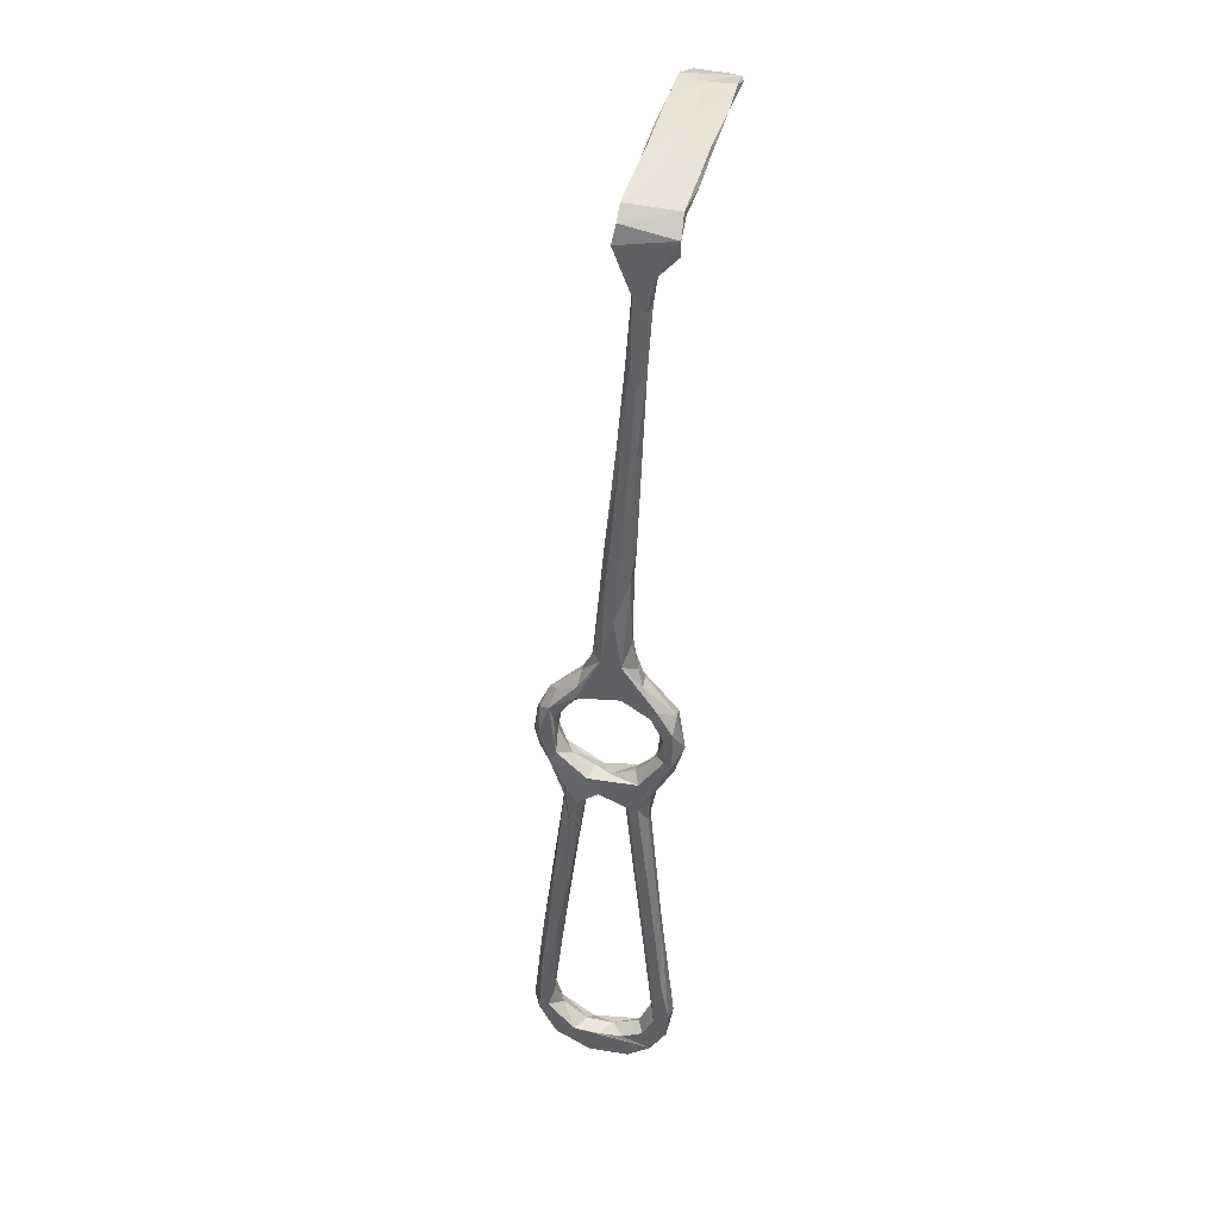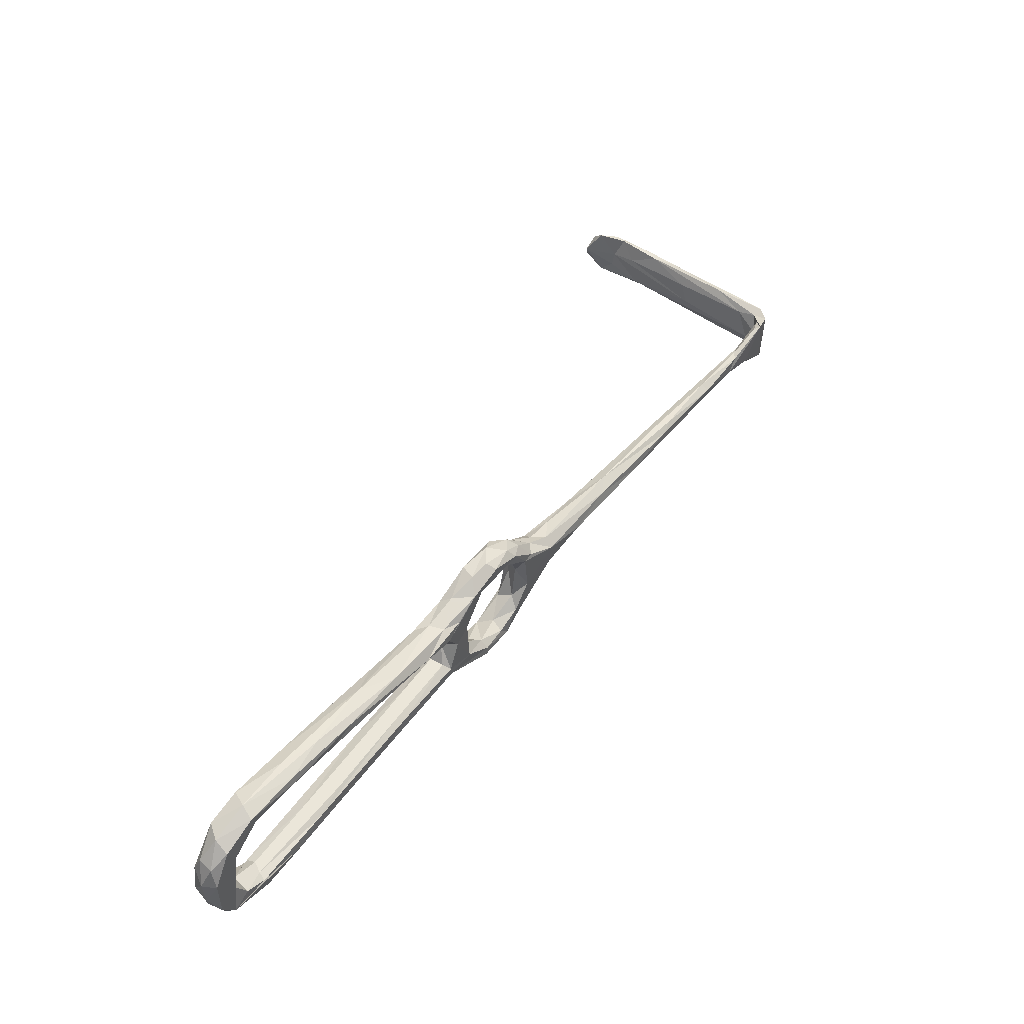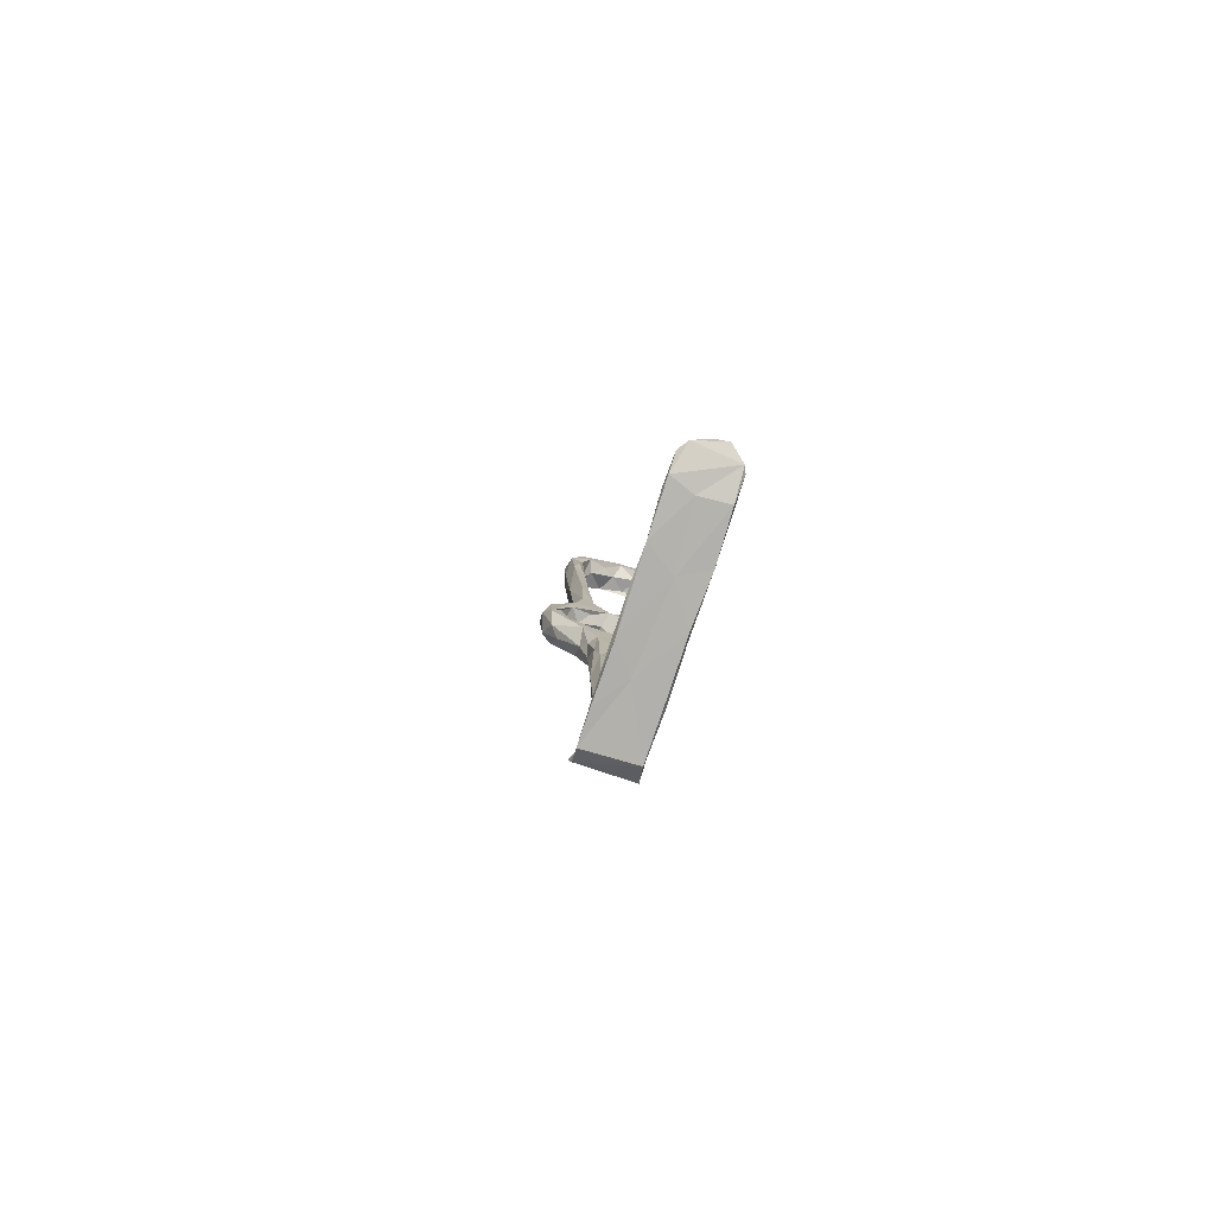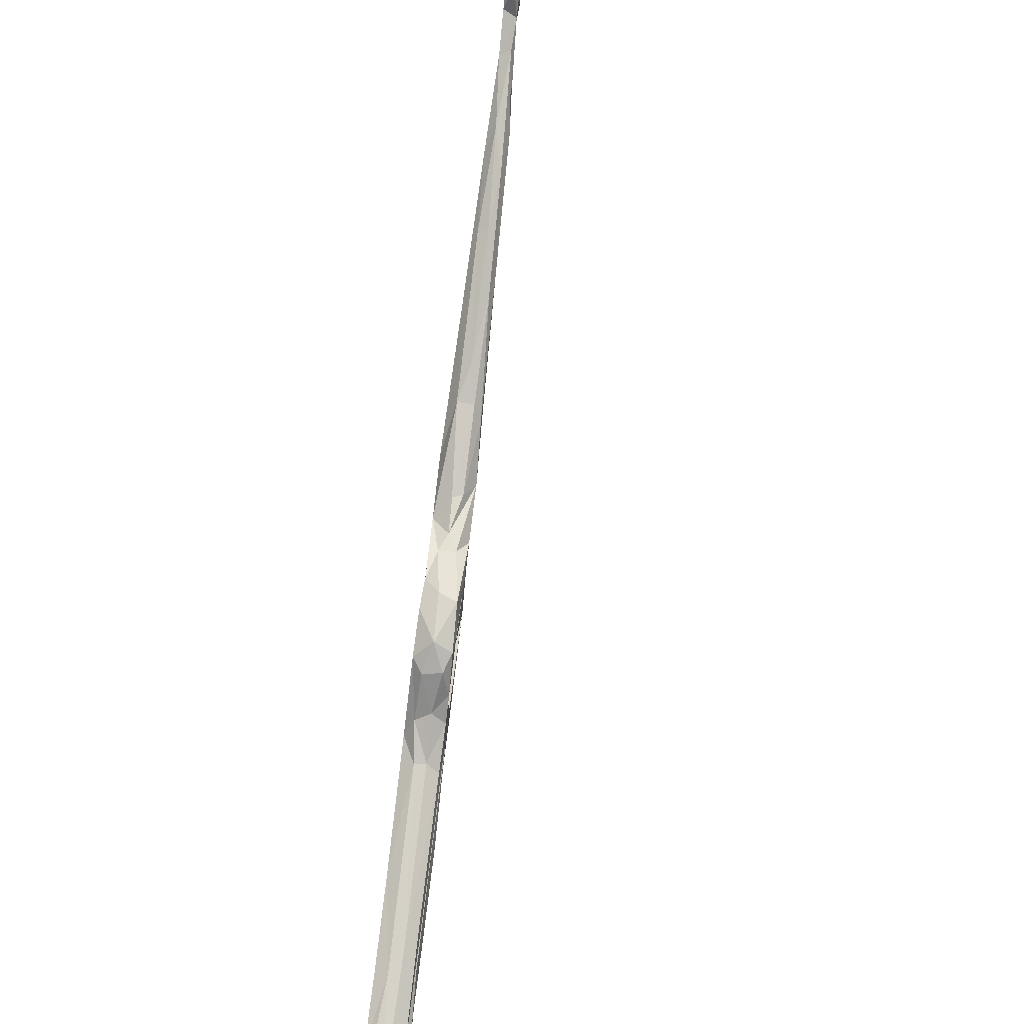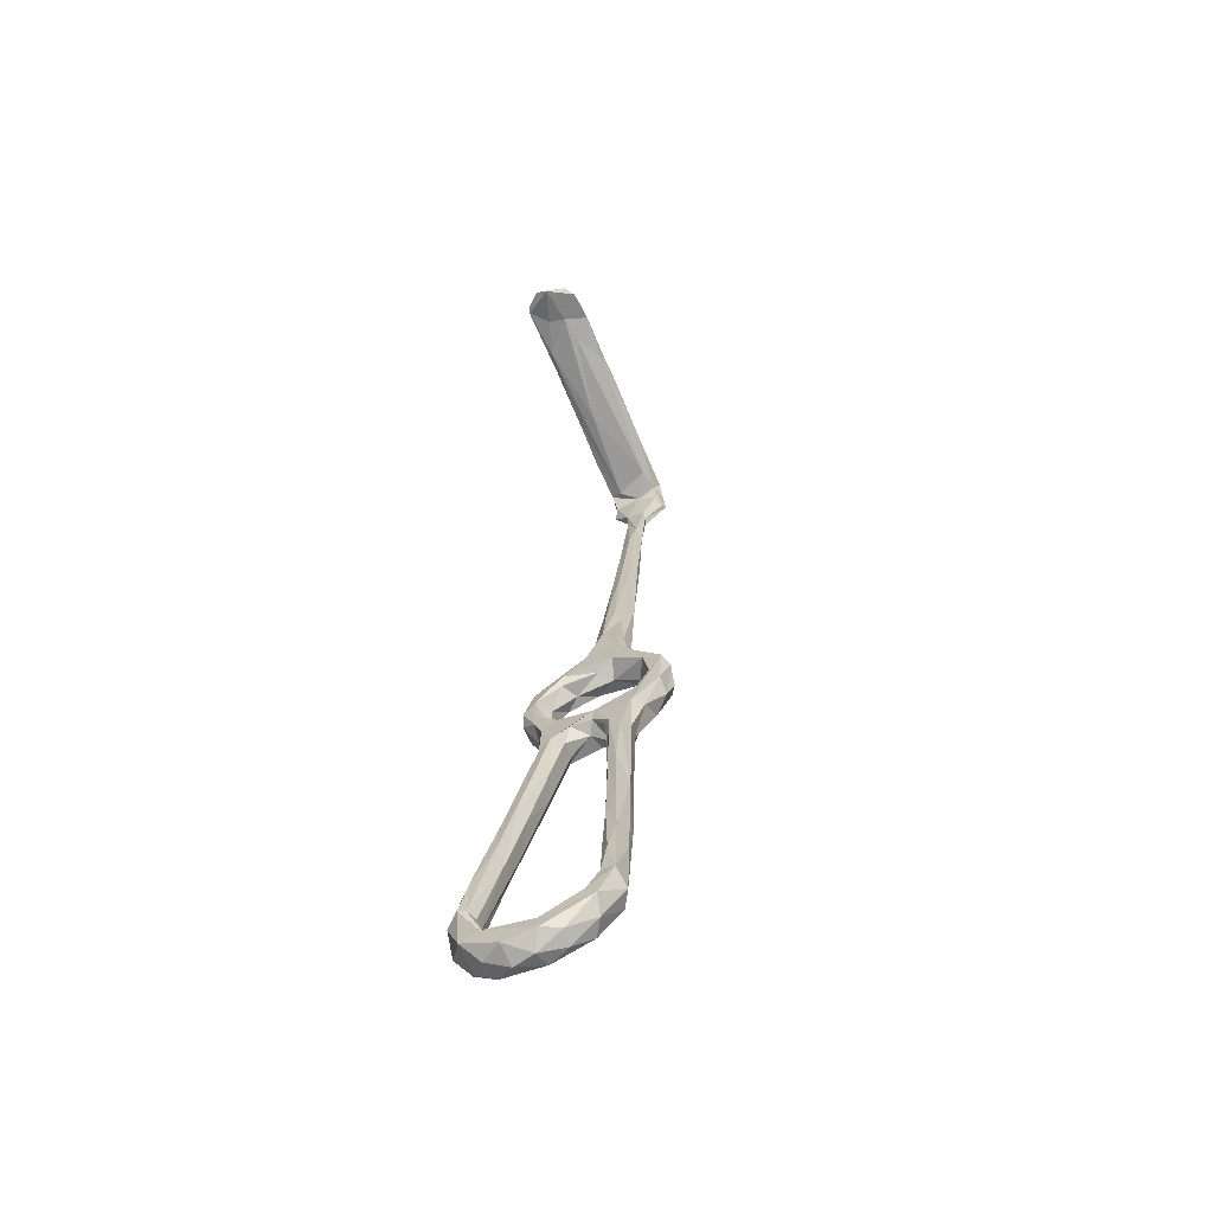
<metadata>
{"format":"obj","ext":"obj","renderer":"f3d","projection":"perspective","resolution":1024,"background":"white","views":[{"elev":1.8,"azim":-73.4,"up":"+Y"},{"elev":-32.7,"azim":-173.5,"up":"+Y"},{"elev":60.6,"azim":-67.5,"up":"+Y"},{"elev":74.9,"azim":43.5,"up":"+Z"},{"elev":-30.3,"azim":119.2,"up":"+Y"}]}
</metadata>
<code>
v -22.89 62.41 -496.7
v -26.83 67.58 -493.3
v -25.13 67.77 -495.7
v -24.07 65.36 -493.2
v -19.25 58.08 -494.2
v -20.85 63.07 -498.3
v -20.65 67.67 -497.7
v -18.04 56.08 -495.9
v -17.64 59.8 -498.3
v -15.65 62.74 -497.9
v -9.992 56.1 -494.8
v -12.82 55.88 -496.2
v -20.99 70.66 -495.4
v -17.6 65.34 -494.8
v -13.44 60.5 -493.9
v -18.67 63.1 -494
v -22.34 68.21 -491.8
v -22.02 71.76 -490.8
v -25.41 69.17 -488.5
v -28.31 69.77 -487.3
v -29.66 72.03 -486.6
v -25.46 70.57 -482.6
v -27.86 69.41 -478.1
v -25.07 76.23 -486.6
v -23.54 74.49 -483.3
v -23.64 72.15 -480.1
v -23.87 68.17 -475.3
v -33.83 77.28 -480.6
v -32.72 79.14 -482.4
v -29.16 75.68 -485.6
v -27.19 71.55 -491.6
v -24.79 72 -493.7
v 32.24 -0.096 -485.4
v 32.77 -3.41 -484
v 30.64 -2.757 -483.1
v 36.52 -6.465 -492.5
v 31.5 -0.07717 -486.7
v 29.51 -0.9782 -487.5
v 32.67 -6.071 -491.7
v 26.3 7.538 -484
v 27.12 -4.098 -483.3
v 20.62 4.028 -483.3
v 16.34 10.08 -485
v 27.4 -4.896 -486.8
v 28.35 -3.257 -487.3
v 20.12 11.75 -486.4
v 32.88 -8.94 -485.4
v 37.45 -8.358 -489.2
v 32.37 -12.13 -489
v 29.92 -8.478 -490.1
v 39.03 -10.42 -497.9
v 34.35 -12.9 -490.5
v 37.25 -12.33 -493.6
v 33.83 -14.24 -494.6
v 36.16 -13.77 -498.6
v 32.96 -13.19 -503.3
v 31.32 -9.682 -495.1
v -29.2 78.41 -483.7
v -20.92 71.58 -473.7
v -20.33 69.21 -473.8
v -25.24 77.24 -476.4
v -27.65 79.94 -482.2
v -25.3 74.17 -473.8
v -28.52 75.65 -474.3
v -32.55 80.71 -474.5
v -31.49 85.56 -476.7
v -31.45 82.32 -474.6
v -32.82 76.12 -476.6
v -27.61 72.13 -473.7
v -32.86 84.23 -480.8
v -39.65 85.12 -476.1
v -45.54 94.56 -475.7
v -25.38 66.81 -471.4
v -21.57 66.22 -468.4
v -24.55 65.52 -473
v -37.39 91.58 -477.7
v -38.08 93.62 -473.7
v -46.23 99.12 -476
v -43.12 93.01 -471.6
v -53.46 105 -470
v -40.54 94.67 -471.7
v -45.4 98.77 -469.9
v -38.68 94.54 -475.4
v -19.17 63.41 -472.5
v -22.12 62.11 -469.1
v -20.93 61 -471.4
v -15.15 63.86 -471
v -18.19 67.15 -468.9
v -60.15 116 -465.6
v 20.24 15.68 -485
v 14.58 23.06 -482.4
v 12.64 16.73 -485.2
v 14.92 15.74 -481.4
v 13.77 20.86 -481.3
v 12.73 14.83 -482.3
v -17.41 55.57 -470.6
v -17.85 56.37 -472.1
v -16.22 59.49 -468.1
v -14.38 54.53 -470.8
v -11.85 57 -470.5
v -12.91 60.51 -469.7
v -13.78 57 -475.4
v -11.22 58.28 -473.7
v -9.103 55.55 -474.5
v -16.57 57.57 -473.7
v -9.094 55.16 -479.6
v -14.03 54.54 -479
v -14.58 51.37 -478.4
v -10.71 46.02 -479.6
v -10.72 48.76 -476.7
v -9.284 51.38 -475.5
v 34.2 -7.307 -498.1
v 37.84 -8.67 -504.1
v 36.15 -6.32 -502.9
v 36.43 -12.37 -502.9
v 33.48 -11.15 -507.4
v 31.08 -9.279 -500.5
v 32.39 -6.17 -503.6
v 28.98 -7.941 -505.7
v 35.81 -8.765 -507.7
v 29.64 -8.852 -510
v 33.03 -2.598 -511.9
v 31.76 -6.395 -511.8
v 24.62 -2.581 -512.3
v 24.28 -2.008 -510.1
v 29.24 -2.069 -508
v 33.02 -4.243 -505.9
v 24.93 1.23 -508.8
v -79.73 143 -460.9
v -79.62 144.8 -460.9
v -86.74 151.2 -462.7
v -80.34 146.9 -460.1
v -72.27 131.7 -463.4
v -78.06 140.3 -458.7
v -72.57 137.6 -462.4
v -70.97 132.8 -464.6
v -68 132.3 -463.1
v -76.97 142.2 -457.8
v -70.17 131.2 -460.8
v -64.26 126.2 -463.1
v -68.96 127 -463.4
v -82.48 146 -455.6
v -79.88 146.6 -456.1
v -86.33 151.5 -450.3
v -83.01 149.3 -451.2
v -85.04 150.7 -462.4
v -85.99 154.4 -460.5
v -84.36 152.8 -451
v -85.02 154.5 -456.4
v -88.29 154.7 -461.2
v -85.56 157 -460.2
v -83.07 156.2 -452.6
v -81.78 159.2 -459.3
v -87.34 158.4 -460.8
v -76.74 165.6 -461
v -83.82 156.2 -450.1
v -81.8 163 -460.6
v -67.32 170.5 -458.1
v -67.96 168.5 -453.7
v -76.86 162 -449.6
v -85.51 156.6 -450
v -75.78 164.3 -449.8
v -72.33 170.5 -460.2
v -76.19 165.8 -456
v -68.11 169.1 -449.6
v -67.24 171.1 -449.6
v 26.25 0.1113 -513.8
v -54.68 179.5 -450.1
v -61.1 116 -468.5
v -58.89 117.1 -469.9
v -62.41 119.4 -468.6
v -59.23 117.9 -464.7
v -51.64 110 -467.9
v -54.01 114.2 -468.7
v -55.17 114.8 -470.1
v -6.634 52.09 -477.5
v -5.904 43.53 -478.6
v -4.429 45.07 -478.6
v -3.686 48.33 -481.3
v -9.251 55.32 -487.2
v -10.79 46.2 -481.4
v -13.1 49.16 -487.2
v -9.069 46.67 -482.6
v -15.4 52.59 -488.9
v -9.175 50.05 -486.6
v -13.8 53.52 -484.5
v -12.81 55.22 -487.8
v -15.33 57.92 -492.1
v -11.84 57.12 -490.5
v -7.896 49.31 -496
v -11.09 48.73 -495.1
v -14.34 50.87 -493.9
v -11.98 47.33 -492.1
v -7.79 41.39 -494.9
v -9.275 47.87 -491.1
v 0.6619 33.24 -497
v -1.84 35.21 -499.7
v -5.749 50.46 -492.4
v -1.917 45.43 -479.9
v -1.173 33.6 -482.9
v 3.327 27.46 -481.2
v 1.326 32.44 -483.9
v -0.2069 39.85 -483.6
v -6.312 48.25 -482.9
v -6.878 51.78 -483.6
v -7.728 52.55 -487.8
v -6.695 50.27 -491.2
v 10.26 29.33 -483.6
v -4.46 48.6 -495.5
v -60.58 178.1 -460.4
v -62.07 176.6 -454.5
v -65.61 175.4 -460.7
v -58.84 177.5 -449
v -54.23 181 -457
v -59.75 180.4 -460.2
v -49.68 184.1 -456.3
v -50.59 184.2 -449.2
v -48.67 183.8 -452.8
v -45.52 185.6 -449.3
v -52.54 184.8 -460.7
v -51.62 184.8 -455.3
v -44.59 186.8 -449.9
v -42.12 187.2 -455.8
v -42.16 187.9 -453.1
v -50.81 186.9 -460.2
v -46.48 187.4 -460.7
v -44.74 188.6 -459.1
v 1.08 37.33 -495.9
v 9.887 25.73 -485.1
v 32.07 -1.028 -509.3
v 28.18 3.504 -509.8
v 28.28 3.578 -512.6
v 17.32 7.876 -509.2
v 16.76 8.149 -507.3
v 19.74 10.65 -510.5
v 24.53 9.523 -509
v 20.29 14.81 -508.4
v 22.03 10.79 -506.6
v 13.31 16.36 -507.7
v 10.5 17.06 -503.7
v 15.28 15.94 -503.7
v 6.683 22.41 -503.8
v 15.9 20.4 -503.8
v 12.48 25.73 -504.1
v 5.849 30.33 -503.2
v 1.706 28.81 -499.5
v 4.786 35.77 -498.1
v 4.022 37.48 -499.3
f 3 1 2
f 4 2 5
f 1 3 6
f 7 6 3
f 6 8 1
f 6 9 8
f 12 9 10
f 11 10 13
f 14 15 13
f 15 11 13
f 17 16 14
f 14 18 17
f 17 19 4
f 19 17 18
f 4 19 20
f 20 2 4
f 21 2 20
f 20 19 22
f 18 22 19
f 22 18 25
f 27 22 26
f 23 20 22
f 20 23 28
f 21 28 30
f 29 30 28
f 21 20 28
f 31 21 30
f 30 32 31
f 10 7 13
f 9 7 10
f 6 7 9
f 3 32 7
f 18 14 13
f 7 32 13
f 3 31 32
f 31 3 2
f 37 33 39
f 44 42 43
f 45 44 43
f 46 38 45
f 37 38 46
f 41 47 35
f 37 39 38
f 39 45 38
f 39 33 36
f 48 33 34
f 48 36 33
f 34 47 48
f 49 41 42
f 50 45 39
f 45 50 44
f 48 51 36
f 35 47 34
f 44 50 49
f 47 52 48
f 47 49 52
f 47 41 49
f 54 53 52
f 53 51 48
f 53 48 52
f 53 54 55
f 53 55 51
f 21 31 2
f 32 24 13
f 24 32 30
f 18 24 25
f 24 18 13
f 25 26 22
f 23 22 27
f 26 25 59
f 25 62 61
f 59 25 61
f 62 25 24
f 64 63 66
f 61 66 63
f 67 64 66
f 67 65 64
f 63 64 69
f 29 58 30
f 62 24 58
f 62 58 70
f 70 58 29
f 28 71 72
f 28 68 71
f 66 61 62
f 23 68 28
f 69 64 68
f 68 64 65
f 40 34 33
f 34 40 35
f 42 44 49
f 68 73 69
f 68 23 73
f 75 73 23
f 23 27 75
f 24 30 58
f 62 76 66
f 66 77 67
f 62 70 76
f 79 71 68
f 79 65 81
f 65 79 68
f 77 66 83
f 83 66 76
f 65 67 81
f 29 78 70
f 60 84 27
f 85 73 75
f 85 75 86
f 75 27 84
f 84 60 87
f 87 59 88
f 60 59 87
f 60 27 26
f 29 72 78
f 78 76 70
f 72 29 28
f 71 79 80
f 71 80 72
f 82 79 81
f 89 79 82
f 77 81 67
f 33 37 40
f 37 90 40
f 46 90 37
f 91 40 90
f 92 46 45
f 43 92 45
f 42 41 93
f 94 93 35
f 95 42 93
f 93 41 35
f 95 43 42
f 91 94 40
f 88 59 61
f 26 59 60
f 88 63 74
f 61 63 88
f 74 73 85
f 86 97 85
f 98 85 96
f 74 85 98
f 74 98 88
f 98 96 99
f 99 100 98
f 87 103 102
f 101 104 87
f 104 103 87
f 100 104 101
f 101 87 88
f 84 86 75
f 102 103 106
f 98 100 101
f 69 74 63
f 69 73 74
f 97 86 105
f 96 85 97
f 87 105 84
f 105 87 102
f 107 105 102
f 105 107 108
f 108 97 105
f 109 96 97
f 105 86 84
f 101 88 98
f 96 109 110
f 109 97 108
f 96 110 99
f 110 111 99
f 100 99 111
f 54 52 49
f 49 50 57
f 50 39 57
f 36 112 39
f 51 113 36
f 113 114 36
f 39 112 57
f 54 56 55
f 114 112 36
f 115 51 55
f 54 119 56
f 49 119 54
f 119 121 56
f 57 112 117
f 114 118 112
f 56 115 55
f 115 56 116
f 115 116 120
f 113 115 120
f 56 121 116
f 125 119 126
f 126 119 118
f 125 126 128
f 124 119 125
f 134 129 133
f 135 130 132
f 130 136 129
f 135 136 130
f 138 134 139
f 137 138 140
f 140 138 139
f 137 135 138
f 138 143 134
f 143 142 134
f 135 132 143
f 138 135 143
f 144 131 142
f 143 145 142
f 129 131 130
f 142 131 134
f 131 129 134
f 146 132 130
f 146 130 131
f 144 142 145
f 145 143 148
f 143 149 148
f 149 143 132
f 149 132 147
f 132 146 147
f 147 146 131
f 144 150 131
f 147 151 149
f 147 131 151
f 131 150 151
f 150 154 151
f 149 151 153
f 149 153 152
f 148 149 156
f 149 152 156
f 153 151 155
f 155 151 154
f 152 153 159
f 159 153 158
f 162 161 160
f 161 154 150
f 160 156 152
f 164 163 157
f 154 161 164
f 160 165 162
f 154 157 155
f 160 161 156
f 161 150 144
f 144 148 156
f 161 144 156
f 154 164 157
f 164 161 162
f 144 145 148
f 115 113 51
f 120 122 113
f 113 122 114
f 122 120 123
f 116 121 123
f 116 123 120
f 119 124 121
f 121 124 123
f 123 124 167
f 117 112 118
f 49 57 117
f 118 119 117
f 117 119 49
f 114 127 118
f 162 165 166
f 160 152 165
f 163 155 157
f 169 72 80
f 72 169 78
f 171 78 169
f 89 82 172
f 78 171 170
f 170 175 78
f 174 83 175
f 80 79 89
f 77 174 173
f 173 81 77
f 82 81 173
f 172 82 173
f 175 76 78
f 77 83 174
f 76 175 83
f 141 169 80
f 141 80 89
f 133 171 169
f 133 169 141
f 141 89 139
f 133 136 171
f 141 139 134
f 134 133 141
f 140 173 174
f 137 140 174
f 175 170 135
f 170 136 135
f 175 135 137
f 139 172 140
f 174 175 137
f 139 89 172
f 136 133 129
f 170 171 136
f 140 172 173
f 100 111 104
f 103 104 106
f 107 102 106
f 104 111 176
f 111 110 178
f 180 176 179
f 110 177 178
f 110 109 177
f 108 181 109
f 108 182 181
f 182 108 184
f 182 185 181
f 181 185 183
f 186 184 108
f 107 186 108
f 187 184 186
f 184 188 5
f 5 8 184
f 184 187 188
f 188 189 15
f 180 15 189
f 10 11 12
f 11 15 180
f 11 190 12
f 9 12 8
f 192 193 8
f 184 8 193
f 191 192 8
f 191 8 12
f 190 191 12
f 194 192 191
f 194 193 192
f 196 195 193
f 193 194 196
f 197 194 191
f 198 11 180
f 188 187 189
f 178 176 111
f 176 178 199
f 199 179 176
f 200 109 181
f 200 181 183
f 202 200 183
f 203 202 183
f 203 183 204
f 204 179 203
f 184 193 182
f 193 195 185
f 185 204 183
f 179 204 205
f 204 185 205
f 206 207 198
f 198 180 206
f 195 206 185
f 195 207 206
f 177 109 201
f 179 208 203
f 208 179 199
f 176 106 104
f 106 176 180
f 179 205 180
f 185 206 205
f 186 107 106
f 153 210 158
f 152 159 168
f 165 152 168
f 153 155 210
f 164 162 166
f 164 211 163
f 213 166 165
f 165 168 213
f 164 166 211
f 214 159 158
f 215 212 163
f 166 213 211
f 215 163 211
f 159 216 168
f 213 217 211
f 216 159 214
f 158 210 214
f 168 216 218
f 212 155 163
f 212 210 155
f 221 211 217
f 211 221 215
f 219 217 213
f 210 212 215
f 220 210 215
f 213 168 219
f 222 221 217
f 219 168 218
f 217 219 222
f 222 219 224
f 218 223 219
f 225 220 215
f 210 220 214
f 219 223 224
f 226 220 225
f 216 214 220
f 216 220 226
f 216 223 218
f 216 226 223
f 225 227 226
f 227 225 222
f 223 227 224
f 224 227 222
f 221 225 215
f 222 225 221
f 223 226 227
f 180 205 206
f 209 11 198
f 209 190 11
f 196 228 207
f 195 196 207
f 178 177 94
f 199 91 208
f 229 203 208
f 203 229 202
f 199 178 94
f 199 94 91
f 201 200 43
f 201 109 200
f 122 230 114
f 114 230 127
f 230 232 231
f 122 167 232
f 232 230 122
f 122 123 167
f 128 126 230
f 126 127 230
f 231 232 236
f 232 237 236
f 238 128 231
f 231 236 238
f 124 233 167
f 167 235 232
f 233 239 167
f 167 239 235
f 124 125 234
f 234 125 128
f 128 230 231
f 233 124 234
f 238 241 128
f 241 240 128
f 242 239 233
f 232 235 237
f 243 237 244
f 238 236 243
f 241 238 243
f 244 237 245
f 237 235 245
f 245 235 239
f 236 237 243
f 240 234 128
f 242 233 234
f 240 242 234
f 241 196 240
f 246 242 240
f 196 241 228
f 246 240 196
f 239 242 197
f 245 239 197
f 248 247 244
f 228 241 243
f 243 244 247
f 126 118 127
f 185 182 193
f 245 248 244
f 247 228 243
f 194 197 242
f 194 242 246
f 194 246 196
f 207 228 198
f 198 248 209
f 228 247 198
f 190 197 191
f 190 245 197
f 248 245 209
f 190 209 245
f 247 248 198
f 186 106 180
f 180 187 186
f 180 189 187
f 1 8 5
f 188 16 5
f 15 16 188
f 4 16 17
f 1 5 2
f 16 4 5
f 16 15 14
f 201 95 93
f 95 201 43
f 91 90 208
f 46 92 229
f 200 202 43
f 92 43 202
f 229 92 202
f 90 46 208
f 229 208 46
f 40 94 35
f 201 93 177
f 177 93 94

</code>
